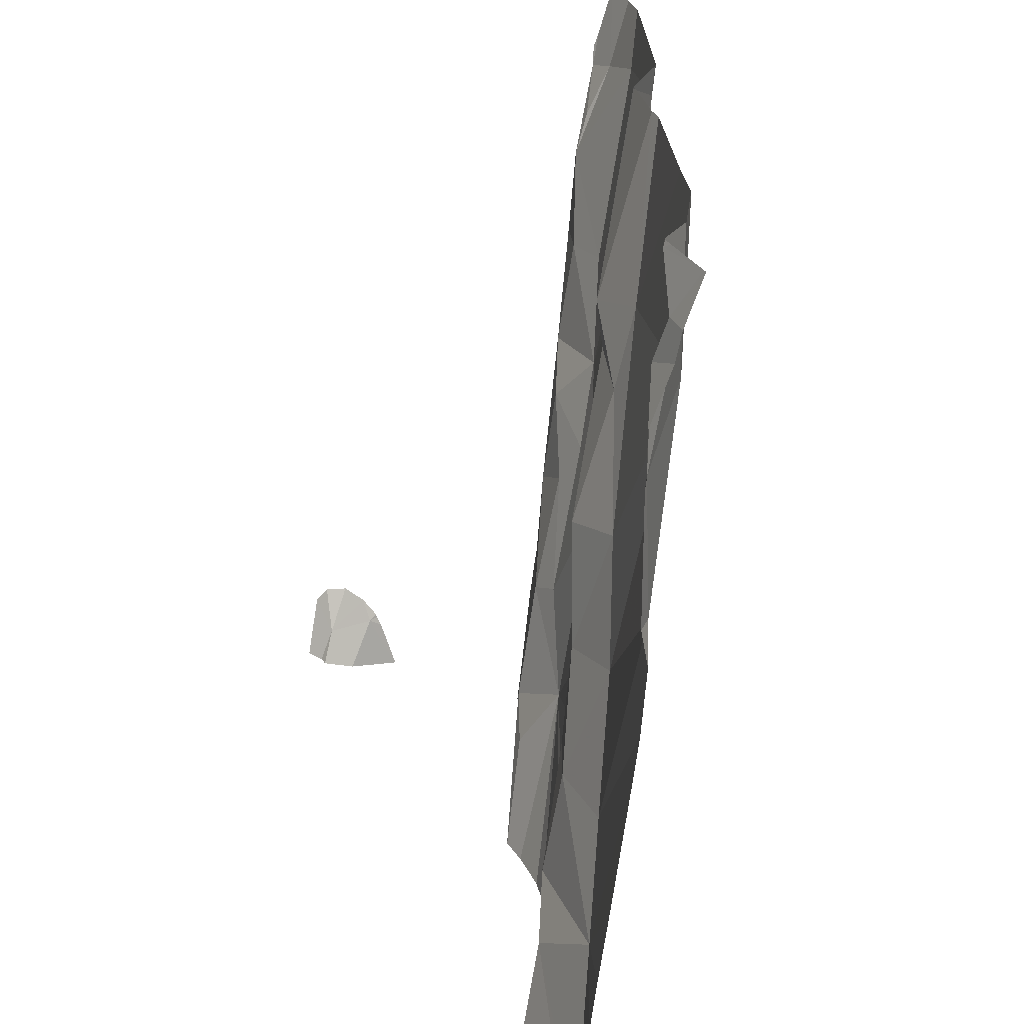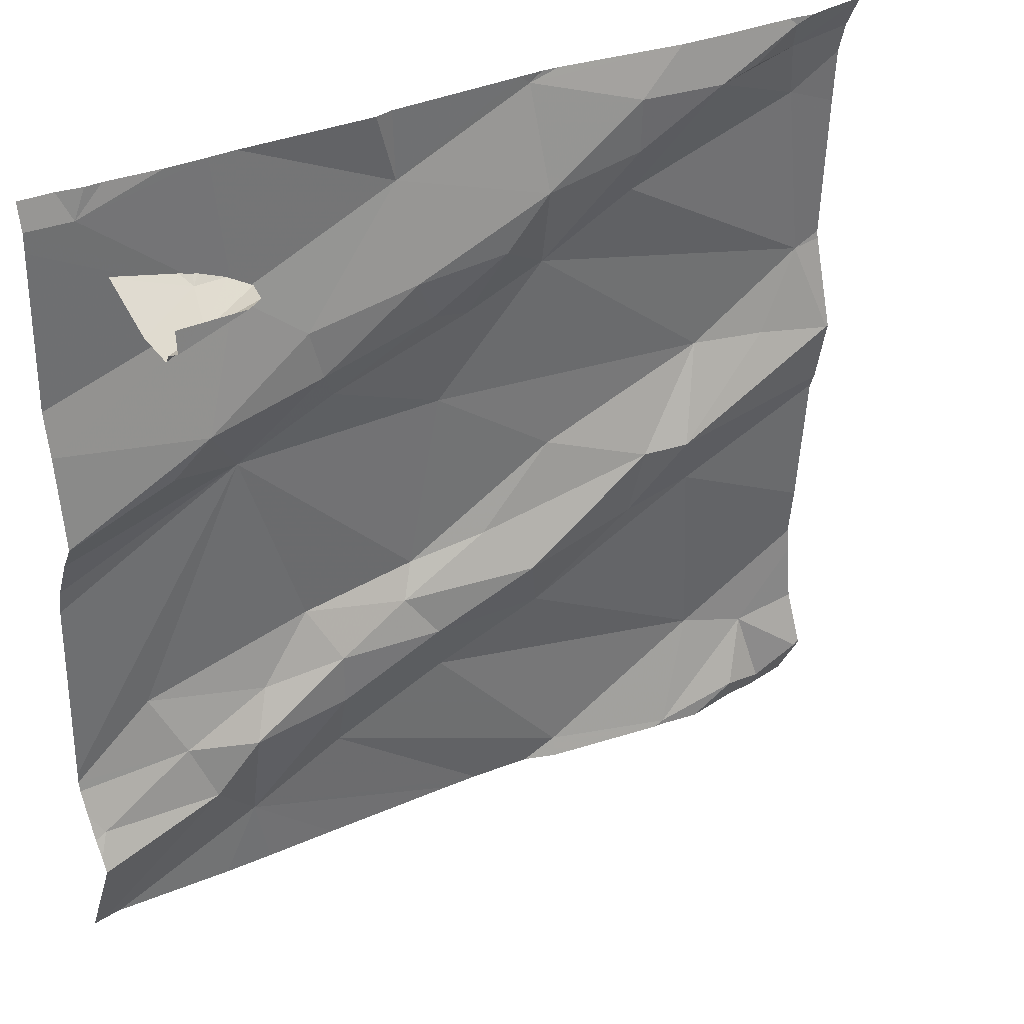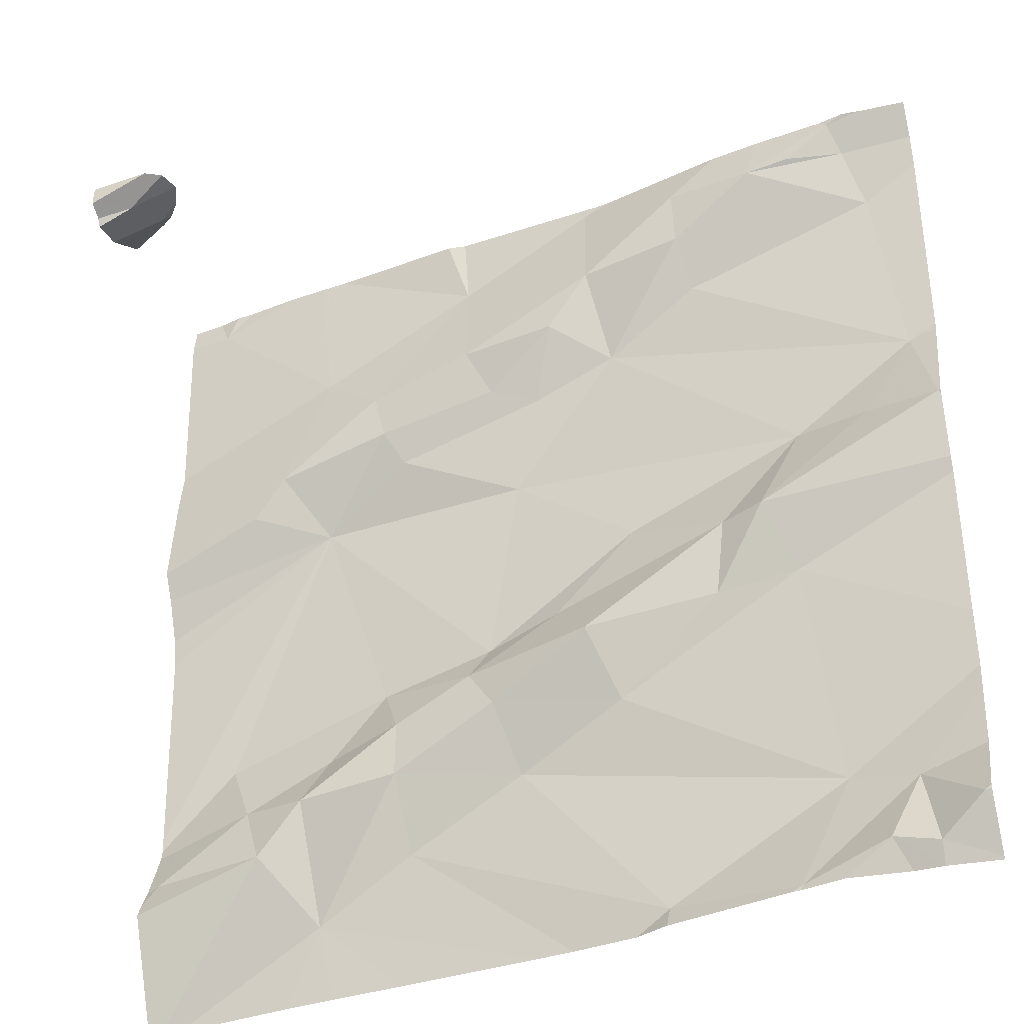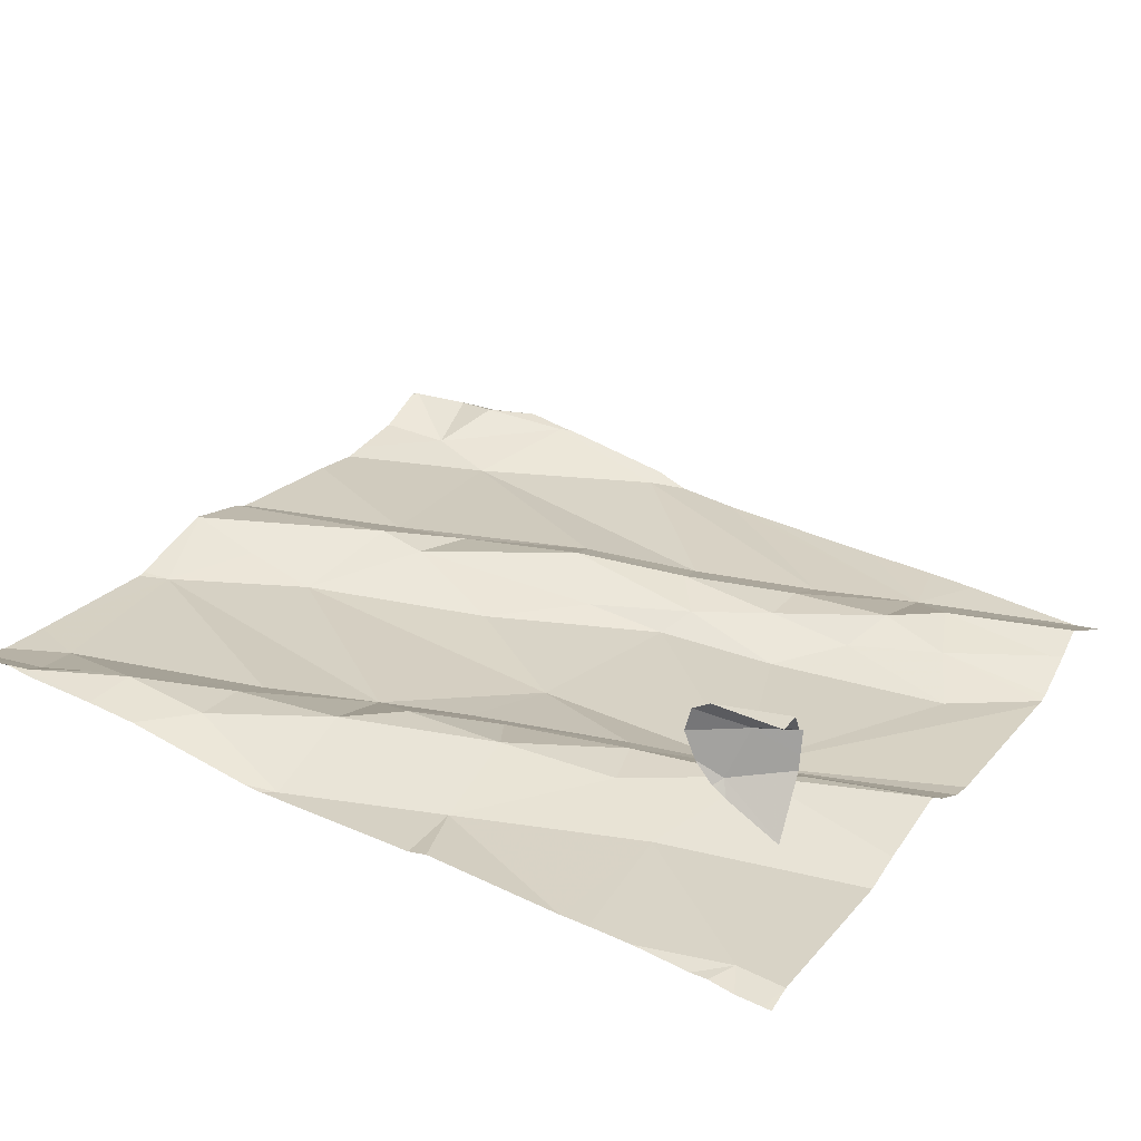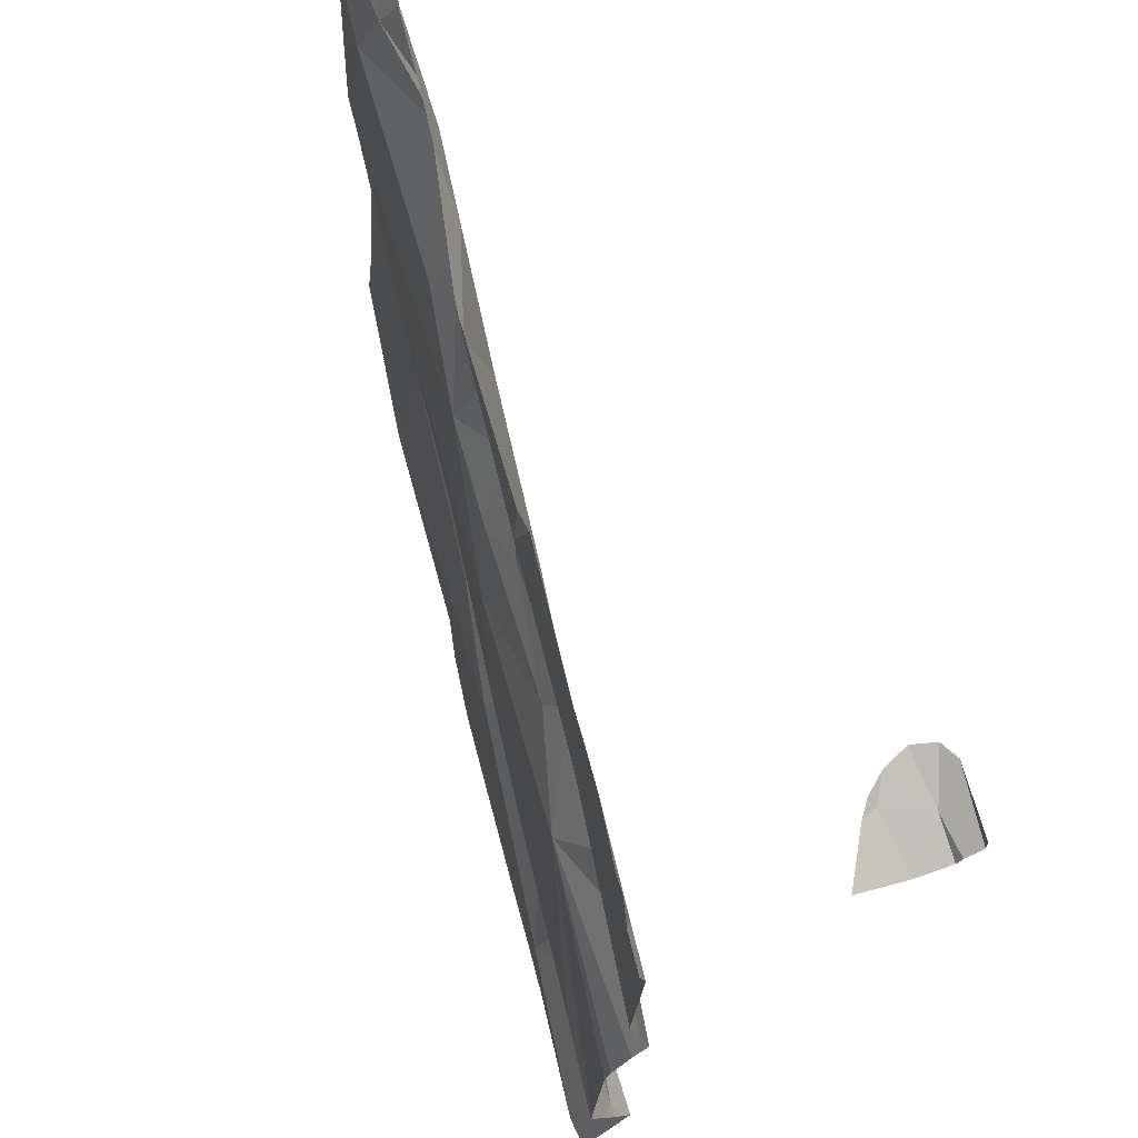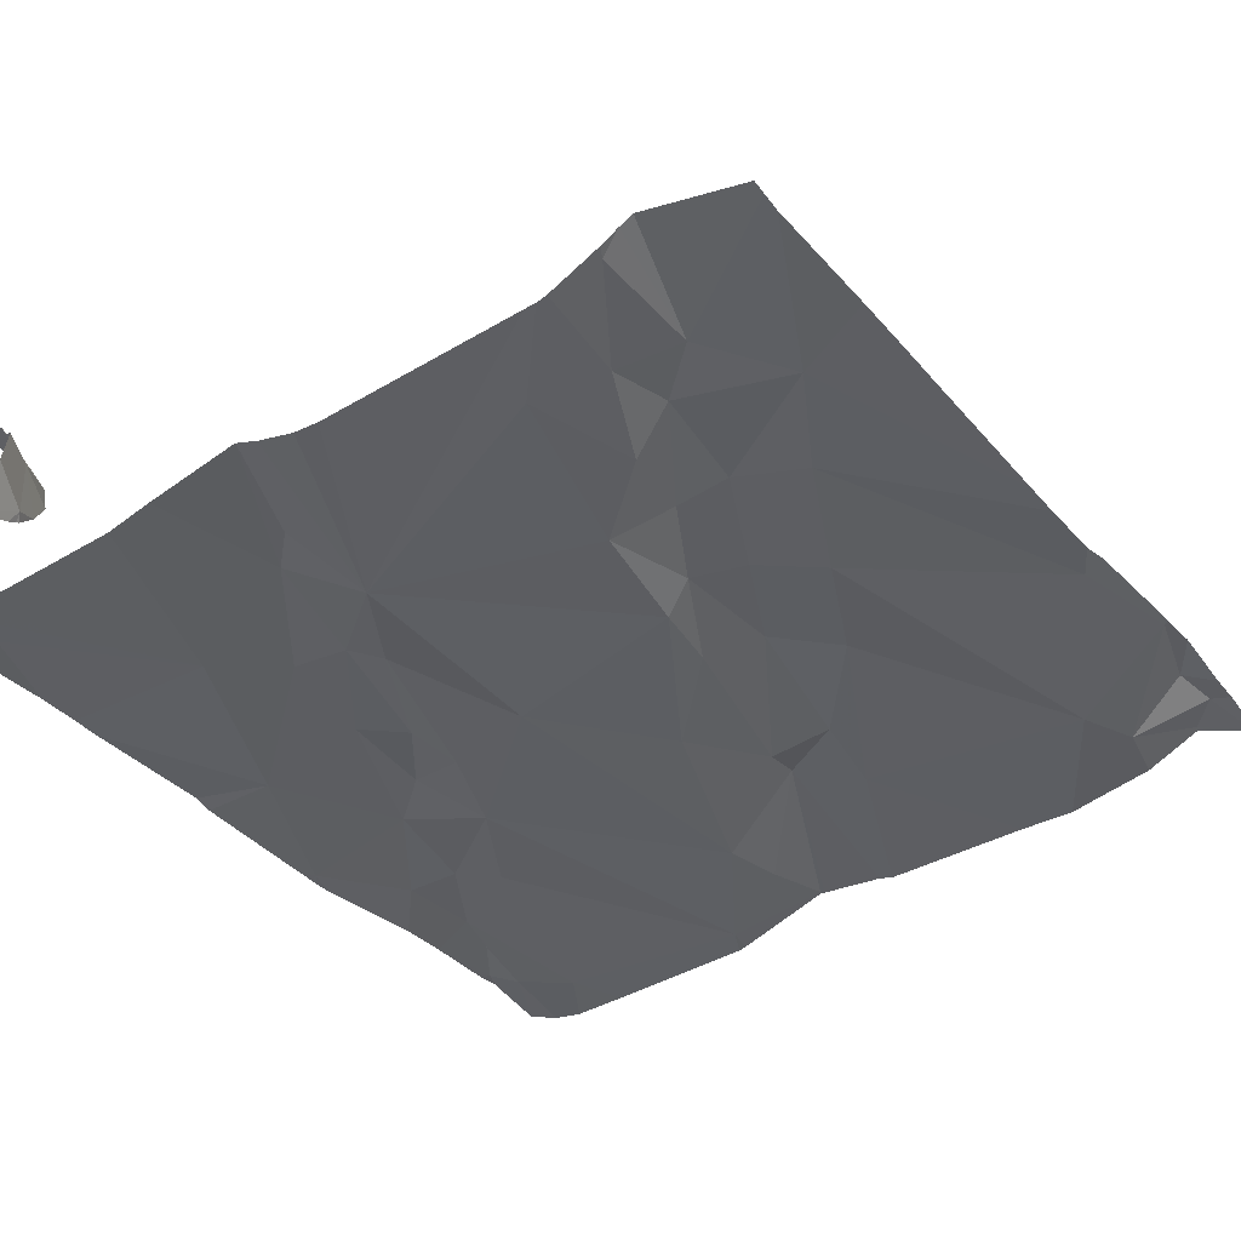
<metadata>
{"format":"obj","ext":"obj","renderer":"f3d","projection":"perspective","resolution":1024,"background":"white","views":[{"elev":-64.5,"azim":76.6,"up":"+Y"},{"elev":34.9,"azim":-36.6,"up":"+Y"},{"elev":-35.1,"azim":19.1,"up":"+Y"},{"elev":25.8,"azim":-150.6,"up":"+Z"},{"elev":71.3,"azim":-111.2,"up":"+Y"},{"elev":-45.3,"azim":-54.2,"up":"+Z"}]}
</metadata>
<code>
v -30.56 246.9 503.3
v -30.47 246.9 503.3
v -30.65 246.7 503.3
v -30.36 246.6 503.3
v -30.38 247 503.3
v -30.27 247 503.4
v -30.16 247.4 503.4
v -30.1 247.4 503.4
v -30.42 247.5 503.3
v -30.16 246.7 503.3
v -30.4 246.8 503.3
v -30.1 246.5 503.4
v -30.4 246.5 503.3
v -30.25 247.5 503.4
v -30.09 246.6 503.3
v -30.23 246.5 503.4
v -30.02 246.6 503.4
v -30.08 247.4 503.4
v -30.17 246.5 503.4
v -30.11 247.5 503.4
v -30.52 247.1 503.3
v -30.4 247.3 503.3
v -30.18 247.1 503.3
v -30.05 247.2 503.4
v -30.19 246.9 503.4
v -30.22 247 503.4
v -30.49 247.2 503.3
v -30.28 246.9 503.4
v -30.2 247.5 503.4
v -30.07 247.5 503.4
v -30.43 246.9 503.4
v -30.3 247.4 503.4
v -30.21 247.4 503.4
v -30.46 247.3 503.4
v -30.42 247.4 503.4
v -30.51 246.5 503.3
v -30.1 247.1 503.4
v -30.3 247.4 503.4
v -30.29 247.3 503.4
v -30.02 247.1 503.4
v -30.22 246.5 503.4
v -30.58 246.9 503.3
v -30.21 246.5 503.4
v -30.12 246.6 503.4
v -30.07 246.6 503.4
v -30.94 246.5 503.2
v -30.75 246.5 503.3
v -30.36 246.5 503.3
v -30.43 247.5 503.3
v -30.52 246.7 503.3
v -30.8 246.5 503.3
v -30.54 246.8 503.3
v -30.58 247.4 503.3
v -30.07 246.5 503.4
v -30.57 247.3 503.4
v -30.66 247.2 503.3
v -30.54 247.2 503.3
v -30.47 246.5 503.3
v -30.76 246.6 503.3
v -30.39 247.5 503.3
v -30.12 247.5 503.4
v -30.77 246.8 503.3
v -30.85 246.8 503.3
v -30.75 246.8 503.3
v -30.88 246.8 503.3
v -30.41 247.5 503.3
v -30.09 247.5 503.4
v -30.83 246.7 503.3
v -30.66 246.8 503.3
v -30.76 247.1 503.3
v -30.96 246.7 503.3
v -30.02 247.1 503.4
v -30.02 246.5 503.4
v -30.85 247.1 503.3
v -30.02 246.6 503.4
v -30.81 247.2 503.3
v -30.69 246.9 503.3
v -30.66 246.8 503.3
v -30.42 247.5 503.3
v -30.76 247.3 503.3
v -30.68 247.2 503.3
v -30.92 247.5 503.3
v -30.02 247.1 503.4
v -30.69 247.3 503.3
v -30.02 246.6 503.4
v -30.02 247.3 503.4
v -30.02 247 503.4
v -30.02 246.7 503.4
v -30.93 247.5 503.6
v -30.91 247.5 503.5
v -30.02 247.4 503.4
v -30.02 246.7 503.4
v -30.02 247.5 503.4
v -30.02 247.4 503.4
v -30.97 247.5 503.3
v -30.97 247.4 503.3
v -30.97 247 503.3
v -30.97 246.8 503.2
v -30.97 246.8 503.2
v -30.97 246.7 503.3
v -30.97 247.1 503.3
v -30.97 247.1 503.3
v -30.97 247.1 503.3
v -30.97 247 503.3
v -30.97 246.7 503.3
v -30.97 246.6 503.3
v -30.97 246.7 503.3
v -30.97 247.1 503.3
v -30.97 247.2 503.3
v -30.97 246.7 503.3
v -30.97 247.3 503.3
v -30.97 246.5 503.2
v -30.97 247.5 503.6
v -30.42 247.5 503.3
v -30.97 247.4 503.5
v -30.97 247.4 503.5
v -30.97 247.5 503.6
v -30.97 247.4 503.6
v -30.97 247.5 503.5
v -30.02 247 503.4
v -30.02 246.8 503.4
v -30.02 246.7 503.4
v -30.02 247.2 503.4
v -30.02 247.1 503.4
v -30.02 246.6 503.4
v -30.02 247.2 503.4
v -30.02 247.1 503.4
v -30.66 246.5 503.3
v -30.96 246.5 503.2
v -30.02 246.5 503.4
v -30.97 246.5 503.2
v -30.97 246.5 503.2
v -30.05 246.5 503.4
v -30.97 246.5 503.2
v -30.58 247.5 503.3
v -30.6 247.5 503.3
v -30.89 247.5 503.5
v -30.88 247.5 503.5
v -30.02 247.5 503.4
v -30.75 247.5 503.3
v -30.78 247.5 503.3
v -30.89 247.5 503.3
v -30.91 247.5 503.3
v -30.93 247.5 503.3
v -30.83 247.5 503.3
v -30.92 247.5 503.5
v -30.91 247.5 503.5
v -30.9 247.5 503.6
v -30.88 247.5 503.6
v -30.9 247.5 503.5
v -30.96 247.5 503.3
v -30.97 247.5 503.3
v -30.95 247.5 503.6
v -30.97 247.5 503.6
v -30.97 247.5 503.5
v -30.97 247.5 503.5
f 1 2 5
f 133 45 54
f 42 52 31
f 1 42 2
f 50 3 4
f 7 8 20
f 4 3 58
f 28 25 26
f 6 5 2
f 2 31 6
f 10 11 50
f 21 22 27
f 33 8 7
f 10 25 11
f 94 18 91
f 132 106 131
f 138 89 137
f 137 90 150
f 10 43 15
f 45 17 15
f 88 17 75
f 131 112 134
f 20 8 93
f 22 21 23
f 23 21 5
f 23 24 22
f 39 22 24
f 26 37 23
f 14 33 29
f 87 25 120
f 27 22 34
f 5 6 23
f 11 25 28
f 136 53 135
f 28 6 31
f 33 32 38
f 35 34 22
f 22 38 35
f 9 35 32
f 40 24 37
f 130 73 45
f 39 18 33
f 129 68 106
f 23 37 24
f 22 39 38
f 37 26 40
f 72 26 87
f 29 20 61
f 38 32 35
f 9 32 14
f 9 53 35
f 121 10 122
f 31 2 42
f 15 43 44
f 44 45 15
f 23 6 26
f 24 18 39
f 86 24 123
f 135 53 49
f 33 7 20
f 4 10 50
f 17 45 73
f 128 59 47
f 50 11 52
f 11 31 52
f 53 9 49
f 27 57 56
f 55 34 35
f 31 11 28
f 21 1 5
f 10 4 43
f 18 8 33
f 55 35 53
f 19 43 41
f 126 40 127
f 56 21 27
f 54 44 12
f 57 27 34
f 16 4 48
f 6 28 26
f 38 39 33
f 46 59 68
f 10 15 92
f 55 57 34
f 58 59 36
f 69 59 3
f 66 9 60
f 1 77 42
f 89 90 137
f 57 81 56
f 80 82 95
f 123 24 126
f 63 68 62
f 62 64 63
f 65 63 64
f 63 65 99
f 60 9 14
f 77 64 78
f 61 20 67
f 46 68 129
f 62 68 59
f 70 65 77
f 70 21 56
f 69 62 59
f 62 69 78
f 76 74 70
f 21 70 1
f 68 71 105
f 122 10 92
f 65 70 98
f 101 76 108
f 77 1 70
f 69 3 50
f 64 62 78
f 71 63 100
f 68 63 71
f 77 65 64
f 80 53 140
f 52 42 78
f 109 80 111
f 53 80 84
f 57 55 81
f 82 80 141
f 84 81 55
f 81 84 76
f 121 25 10
f 53 84 55
f 47 59 51
f 129 106 132
f 42 77 78
f 56 81 70
f 76 70 81
f 78 69 52
f 70 74 102
f 69 50 52
f 51 59 46
f 76 84 80
f 115 89 116
f 148 89 149
f 120 25 121
f 146 119 155
f 67 20 30
f 36 59 128
f 87 26 25
f 95 82 144
f 96 80 95
f 29 33 20
f 30 93 139
f 97 70 104
f 98 70 97
f 86 18 24
f 99 65 98
f 100 63 99
f 85 17 125
f 48 4 13
f 101 74 76
f 102 74 101
f 75 17 85
f 16 43 4
f 103 70 102
f 104 70 103
f 130 45 133
f 105 71 107
f 106 68 105
f 14 32 33
f 41 43 16
f 107 71 110
f 83 40 72
f 108 76 109
f 72 40 26
f 109 76 80
f 110 71 100
f 88 15 17
f 111 80 96
f 12 44 19
f 106 112 131
f 19 44 43
f 92 15 88
f 91 18 86
f 30 20 93
f 115 90 89
f 54 45 44
f 116 89 118
f 117 89 113
f 93 8 94
f 94 8 18
f 118 89 117
f 49 9 114
f 119 90 115
f 124 40 83
f 79 9 66
f 125 17 73
f 13 4 58
f 126 24 40
f 58 3 59
f 127 40 124
f 114 9 79
f 140 53 136
f 141 80 140
f 142 82 145
f 143 82 142
f 144 82 143
f 145 82 141
f 146 90 119
f 147 90 146
f 148 113 89
f 149 89 138
f 150 90 147
f 151 95 144
f 152 95 151
f 153 113 148
f 154 113 153
f 155 119 156

</code>
